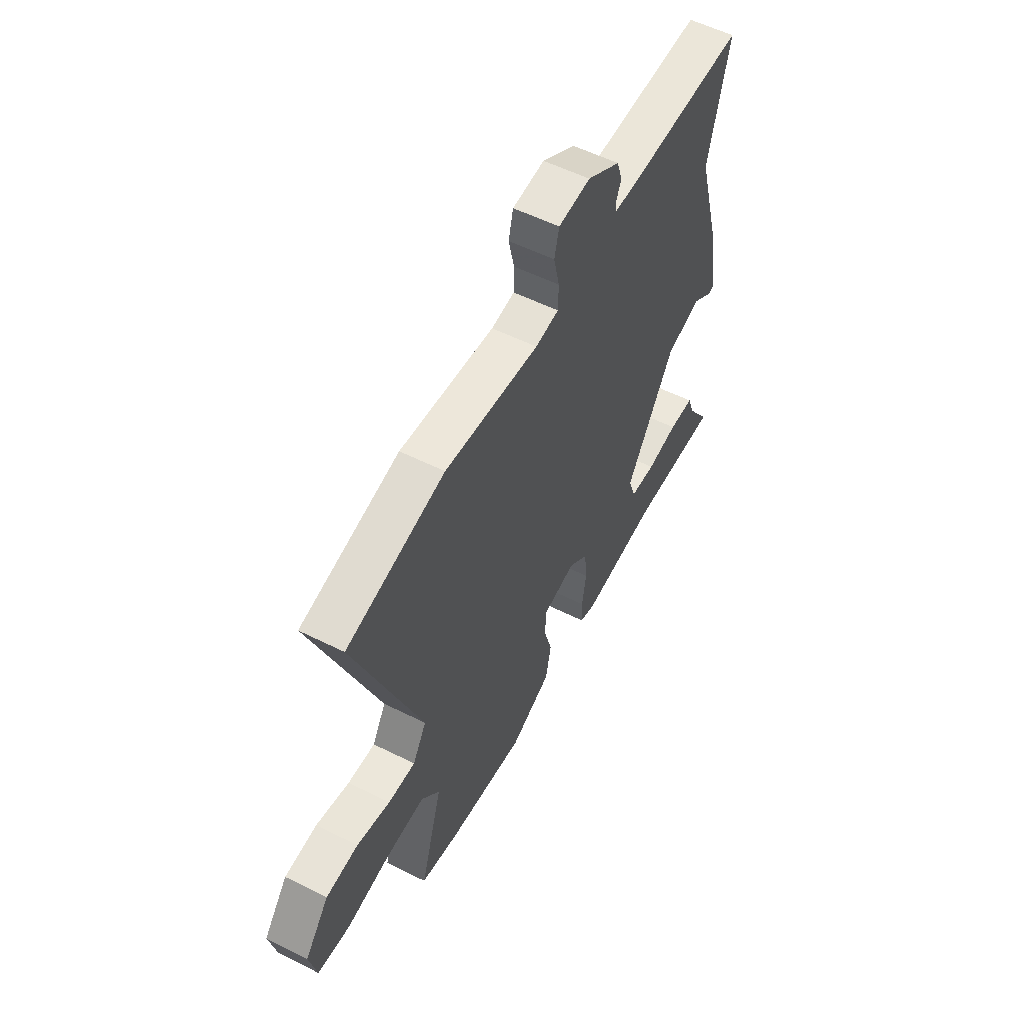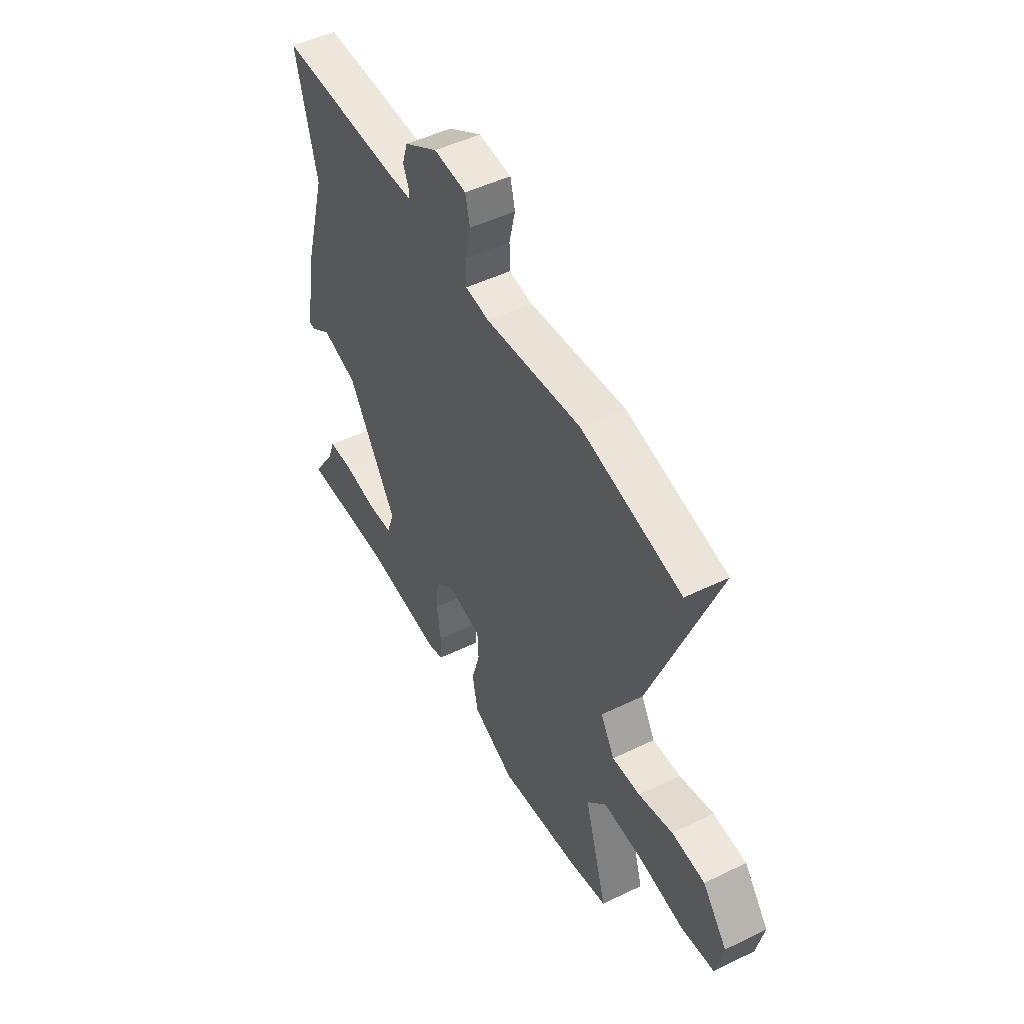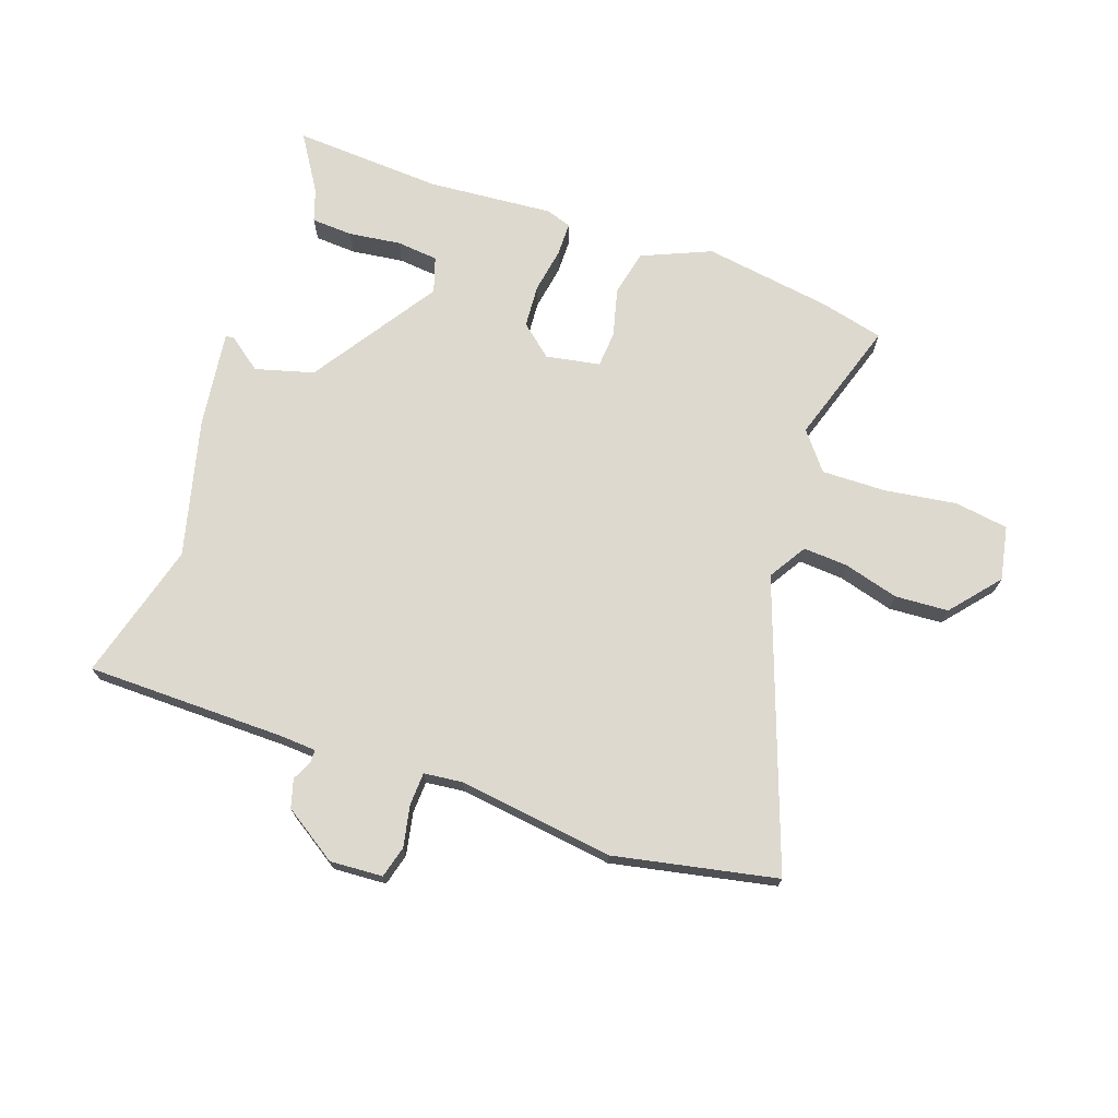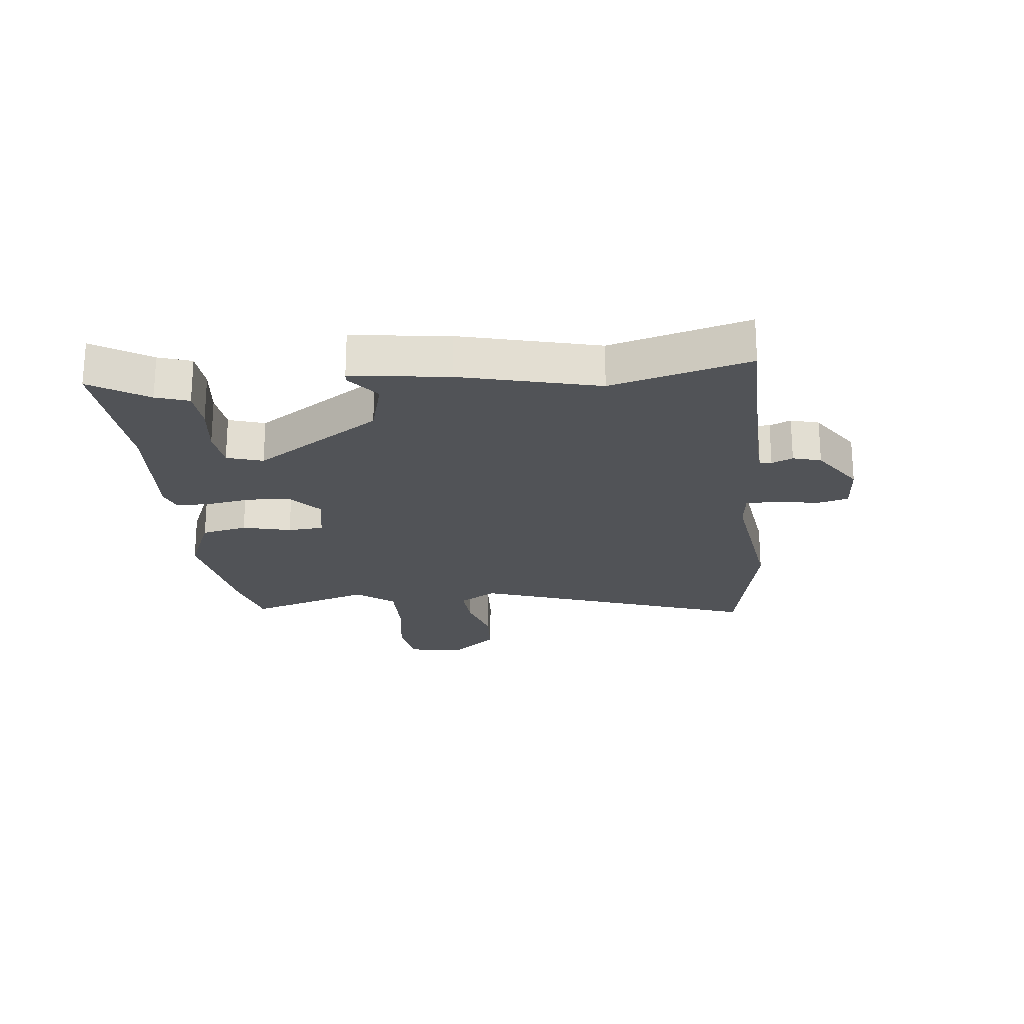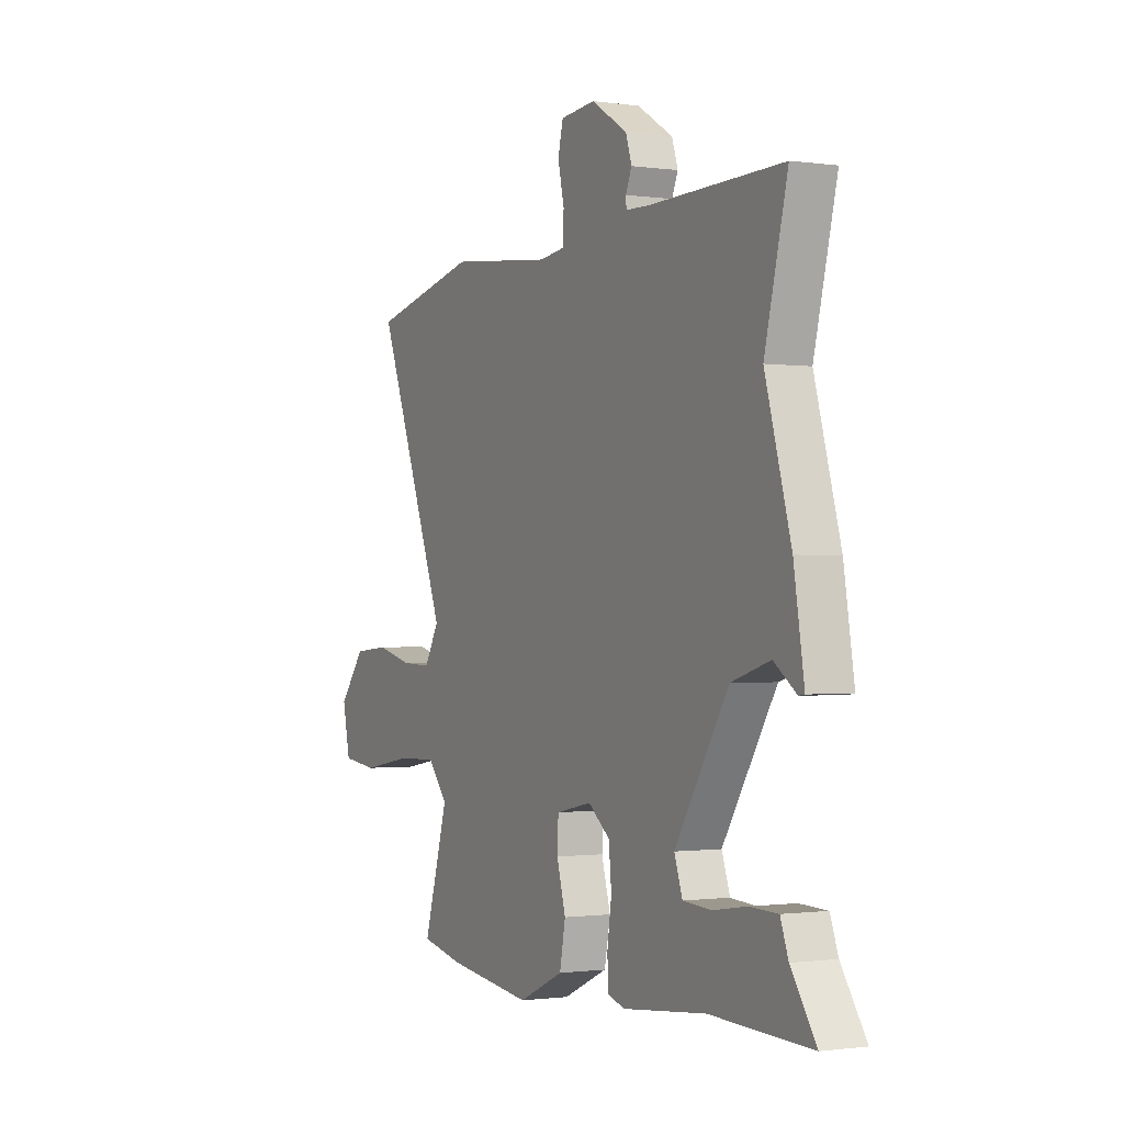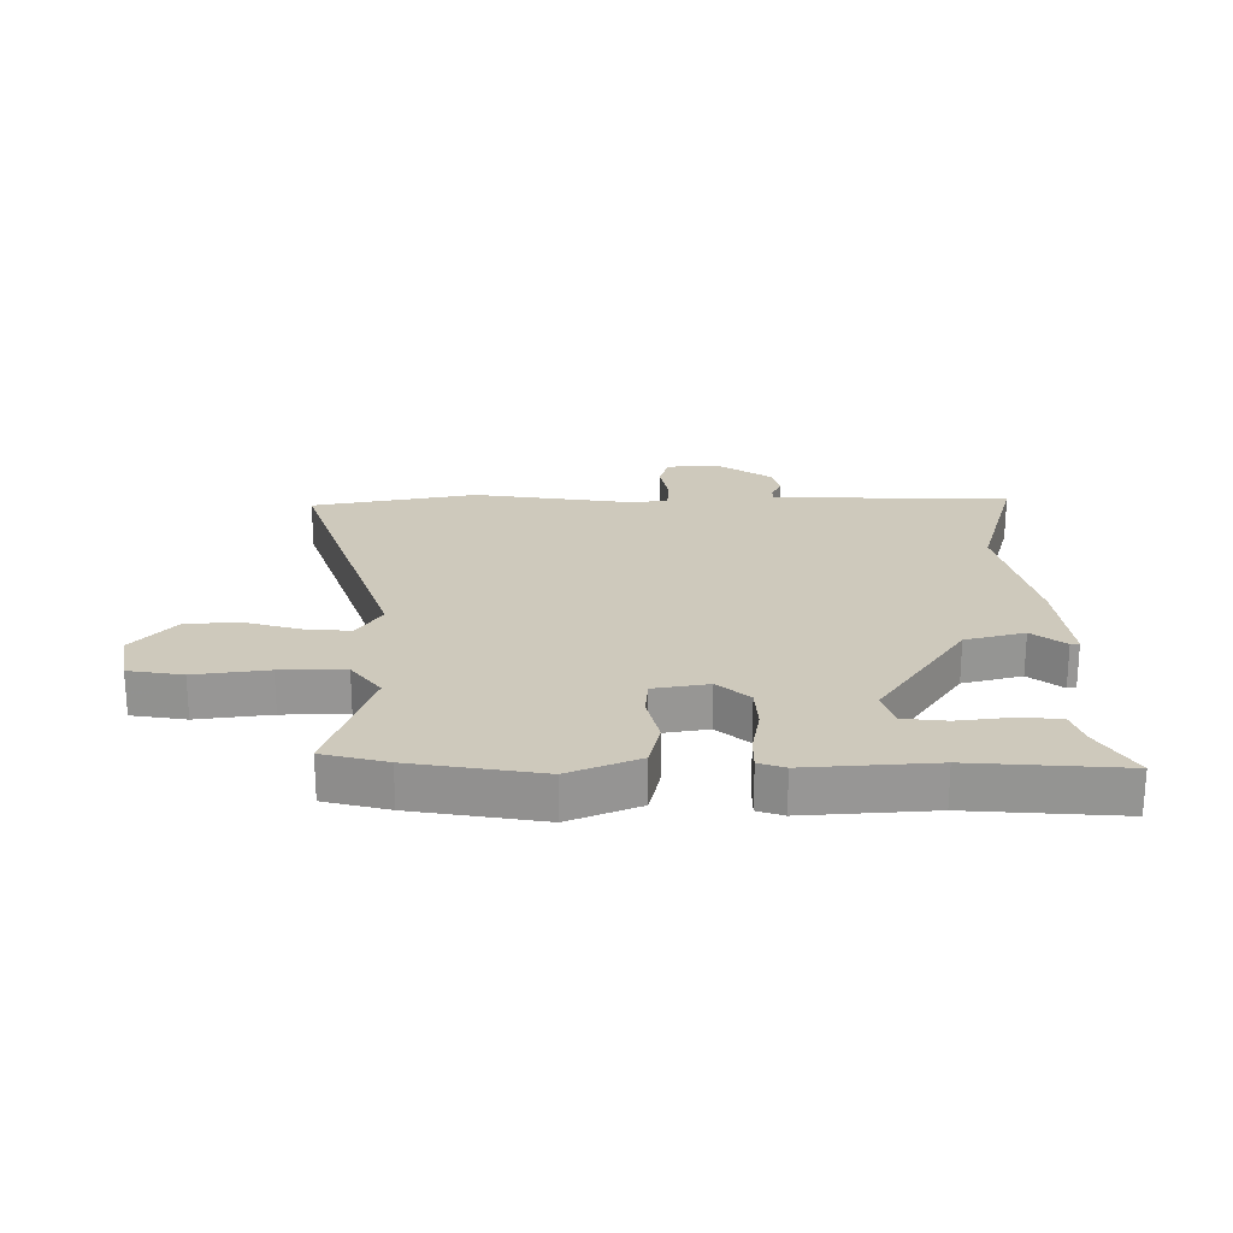
<metadata>
{"format":"obj","ext":"obj","renderer":"f3d","projection":"perspective","resolution":1024,"background":"white","views":[{"elev":55.6,"azim":117.8,"up":"+Z"},{"elev":49.0,"azim":61.7,"up":"+Z"},{"elev":71.7,"azim":20.8,"up":"+Y"},{"elev":-21.7,"azim":-82.2,"up":"+Y"},{"elev":-1.0,"azim":-117.4,"up":"+Z"},{"elev":22.5,"azim":-178.0,"up":"+Y"}]}
</metadata>
<code>
v -0.316 0.07 -0.494
v -0.569 0.07 -0.502
v -0.506 0.07 -0.408
v -0.486 0.07 -0.353
v -0.416 0.07 -0.351
v -0.328 0.07 -0.365
v -0.257 0.07 -0.36
v -0.236 0.07 -0.3
v -0.372 0.07 -0.083
v -0.47 0.07 -0.053
v -0.527 0.07 -0.094
v -0.542 0.07 -0.092
v -0.516 0.07 0.071
v -0.451 0.07 0.301
v -0.509 0.07 0.536
v -0.174 0.07 0.53
v -0.111 0.07 0.532
v -0.11 0.07 0.552
v -0.125 0.07 0.588
v -0.11 0.07 0.635
v -0.018 0.07 0.692
v 0.071 0.07 0.684
v 0.084 0.07 0.63
v 0.068 0.07 0.56
v 0.069 0.07 0.505
v 0.134 0.07 0.496
v 0.397 0.07 0.524
v 0.67 0.07 0.461
v 0.486 0.07 -0.015
v 0.524 0.07 -0.08
v 0.6 0.07 -0.077
v 0.693 0.07 -0.054
v 0.783 0.07 -0.062
v 0.85 0.07 -0.146
v 0.83 0.07 -0.237
v 0.739 0.07 -0.248
v 0.617 0.07 -0.227
v 0.509 0.07 -0.222
v 0.457 0.07 -0.284
v 0.519 0.07 -0.496
v 0.411 0.07 -0.519
v 0.194 0.07 -0.546
v 0.079 0.07 -0.493
v 0.064 0.07 -0.415
v 0.087 0.07 -0.334
v 0.084 0.07 -0.273
v -0.007 0.07 -0.254
v -0.062 0.07 -0.298
v -0.069 0.07 -0.37
v -0.058 0.07 -0.447
v -0.06 0.07 -0.504
v -0.104 0.07 -0.517
v -0.316 0 -0.494
v -0.569 0 -0.502
v -0.506 0 -0.408
v -0.486 0 -0.353
v -0.416 0 -0.351
v -0.328 0 -0.365
v -0.257 0 -0.36
v -0.236 0 -0.3
v -0.372 0 -0.083
v -0.47 0 -0.053
v -0.527 0 -0.094
v -0.542 0 -0.092
v -0.516 0 0.071
v -0.451 0 0.301
v -0.509 0 0.536
v -0.174 0 0.53
v -0.111 0 0.532
v -0.11 0 0.552
v -0.125 0 0.588
v -0.11 0 0.635
v -0.018 0 0.692
v 0.071 0 0.684
v 0.084 0 0.63
v 0.068 0 0.56
v 0.069 0 0.505
v 0.134 0 0.496
v 0.397 0 0.524
v 0.67 0 0.461
v 0.486 0 -0.015
v 0.524 0 -0.08
v 0.6 0 -0.077
v 0.693 0 -0.054
v 0.783 0 -0.062
v 0.85 0 -0.146
v 0.83 0 -0.237
v 0.739 0 -0.248
v 0.617 0 -0.227
v 0.509 0 -0.222
v 0.457 0 -0.284
v 0.519 0 -0.496
v 0.411 0 -0.519
v 0.194 0 -0.546
v 0.079 0 -0.493
v 0.064 0 -0.415
v 0.087 0 -0.334
v 0.084 0 -0.273
v -0.007 0 -0.254
v -0.062 0 -0.298
v -0.069 0 -0.37
v -0.058 0 -0.447
v -0.06 0 -0.504
v -0.104 0 -0.517
f 51 52 1
f 50 51 1
f 49 50 1
f 48 49 1 2
f 47 48 2
f 43 44 45
f 42 43 45
f 41 42 45
f 40 41 45
f 39 40 45
f 38 39 45 46
f 35 36 37
f 34 35 37
f 33 34 37
f 32 33 37
f 31 32 37
f 30 31 37 38
f 38 46 47
f 30 38 47
f 29 30 47
f 28 29 47
f 27 28 47
f 26 27 47
f 22 23 24
f 21 22 24
f 20 21 24
f 19 20 24
f 18 19 24
f 17 18 24 25
f 16 17 25
f 25 26 47
f 16 25 47
f 15 16 47
f 14 15 47
f 12 13 14
f 11 12 14
f 10 11 14
f 3 4 5 6
f 3 6 7
f 2 3 7
f 47 2 7
f 9 10 14
f 8 9 14 47
f 7 8 47
f 53 104 103
f 53 103 102
f 53 102 101
f 54 53 101 100
f 54 100 99
f 97 96 95
f 97 95 94
f 97 94 93
f 97 93 92
f 97 92 91
f 98 97 91 90
f 89 88 87
f 89 87 86
f 89 86 85
f 89 85 84
f 89 84 83
f 90 89 83 82
f 99 98 90
f 99 90 82
f 99 82 81
f 99 81 80
f 99 80 79
f 99 79 78
f 76 75 74
f 76 74 73
f 76 73 72
f 76 72 71
f 76 71 70
f 77 76 70 69
f 77 69 68
f 99 78 77
f 99 77 68
f 99 68 67
f 99 67 66
f 66 65 64
f 66 64 63
f 66 63 62
f 58 57 56 55
f 59 58 55
f 59 55 54
f 59 54 99
f 66 62 61
f 99 66 61 60
f 99 60 59
f 1 53 54 2
f 2 54 55 3
f 3 55 56 4
f 4 56 57 5
f 5 57 58 6
f 6 58 59 7
f 7 59 60 8
f 8 60 61 9
f 9 61 62 10
f 10 62 63 11
f 11 63 64 12
f 12 64 65 13
f 13 65 66 14
f 14 66 67 15
f 15 67 68 16
f 16 68 69 17
f 17 69 70 18
f 18 70 71 19
f 19 71 72 20
f 20 72 73 21
f 21 73 74 22
f 22 74 75 23
f 23 75 76 24
f 24 76 77 25
f 25 77 78 26
f 26 78 79 27
f 27 79 80 28
f 28 80 81 29
f 29 81 82 30
f 30 82 83 31
f 31 83 84 32
f 32 84 85 33
f 33 85 86 34
f 34 86 87 35
f 35 87 88 36
f 36 88 89 37
f 37 89 90 38
f 38 90 91 39
f 39 91 92 40
f 40 92 93 41
f 41 93 94 42
f 42 94 95 43
f 43 95 96 44
f 44 96 97 45
f 45 97 98 46
f 46 98 99 47
f 47 99 100 48
f 48 100 101 49
f 49 101 102 50
f 50 102 103 51
f 51 103 104 52
f 52 104 53 1

</code>
